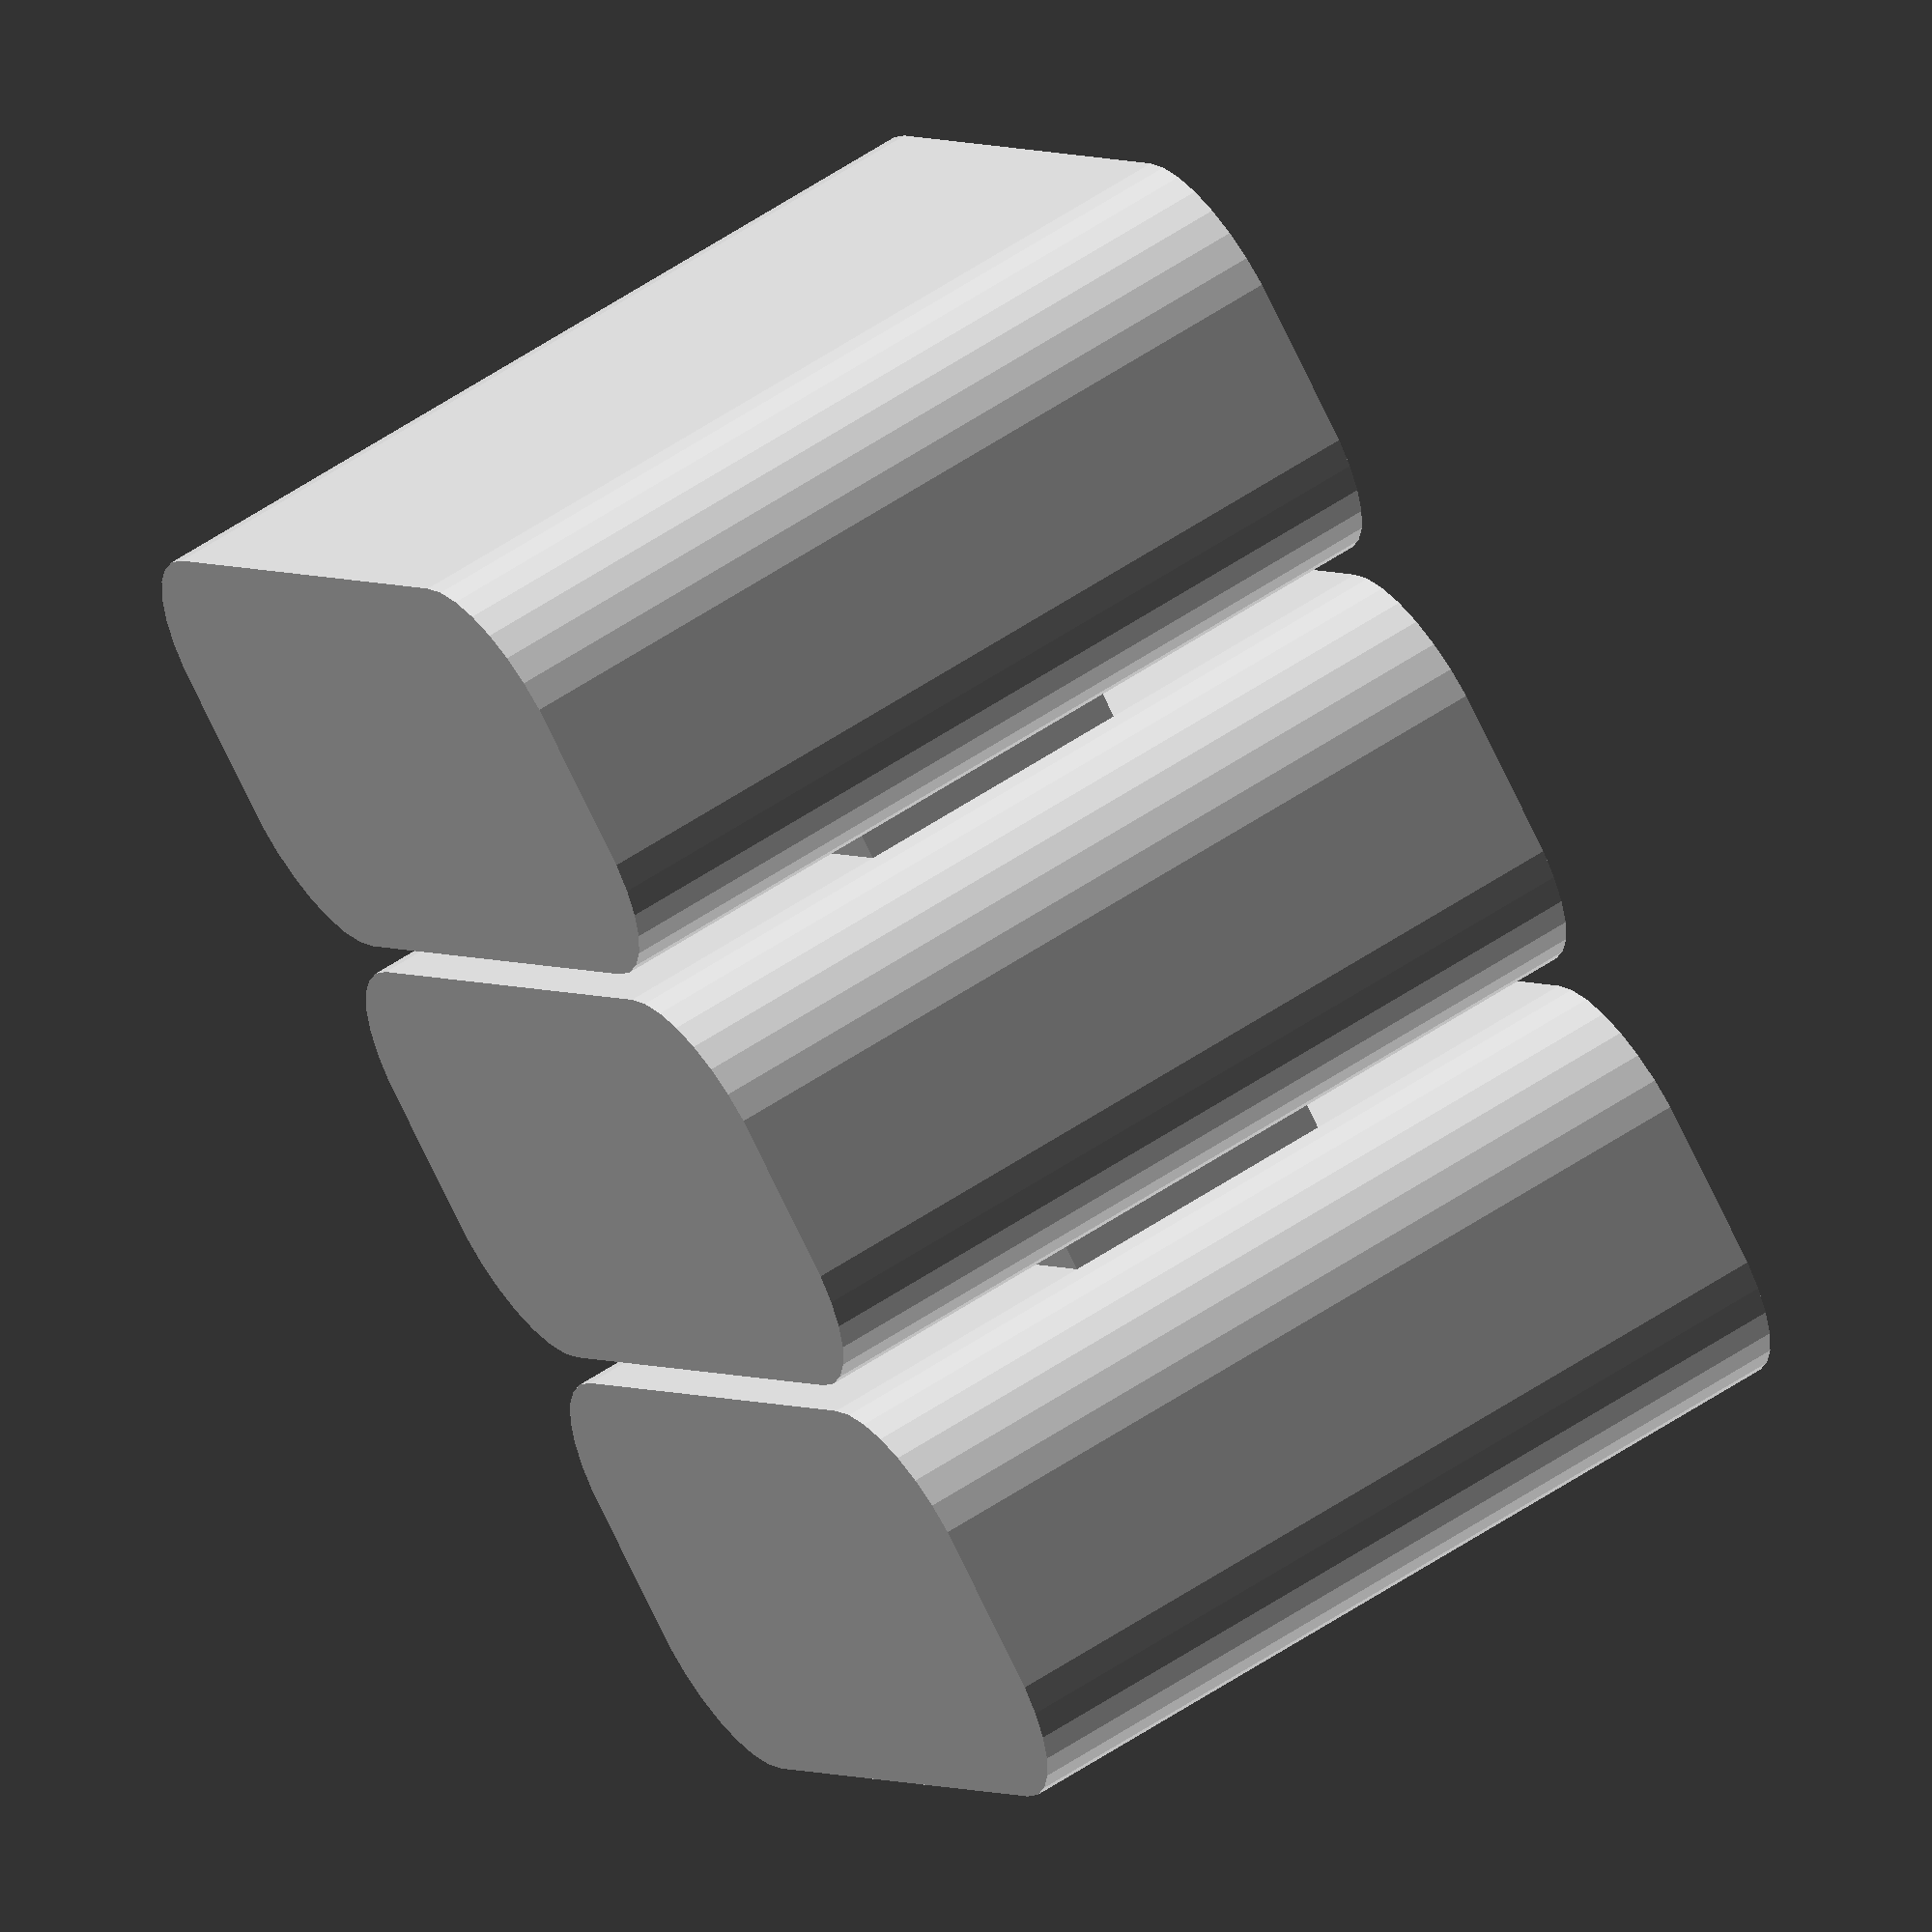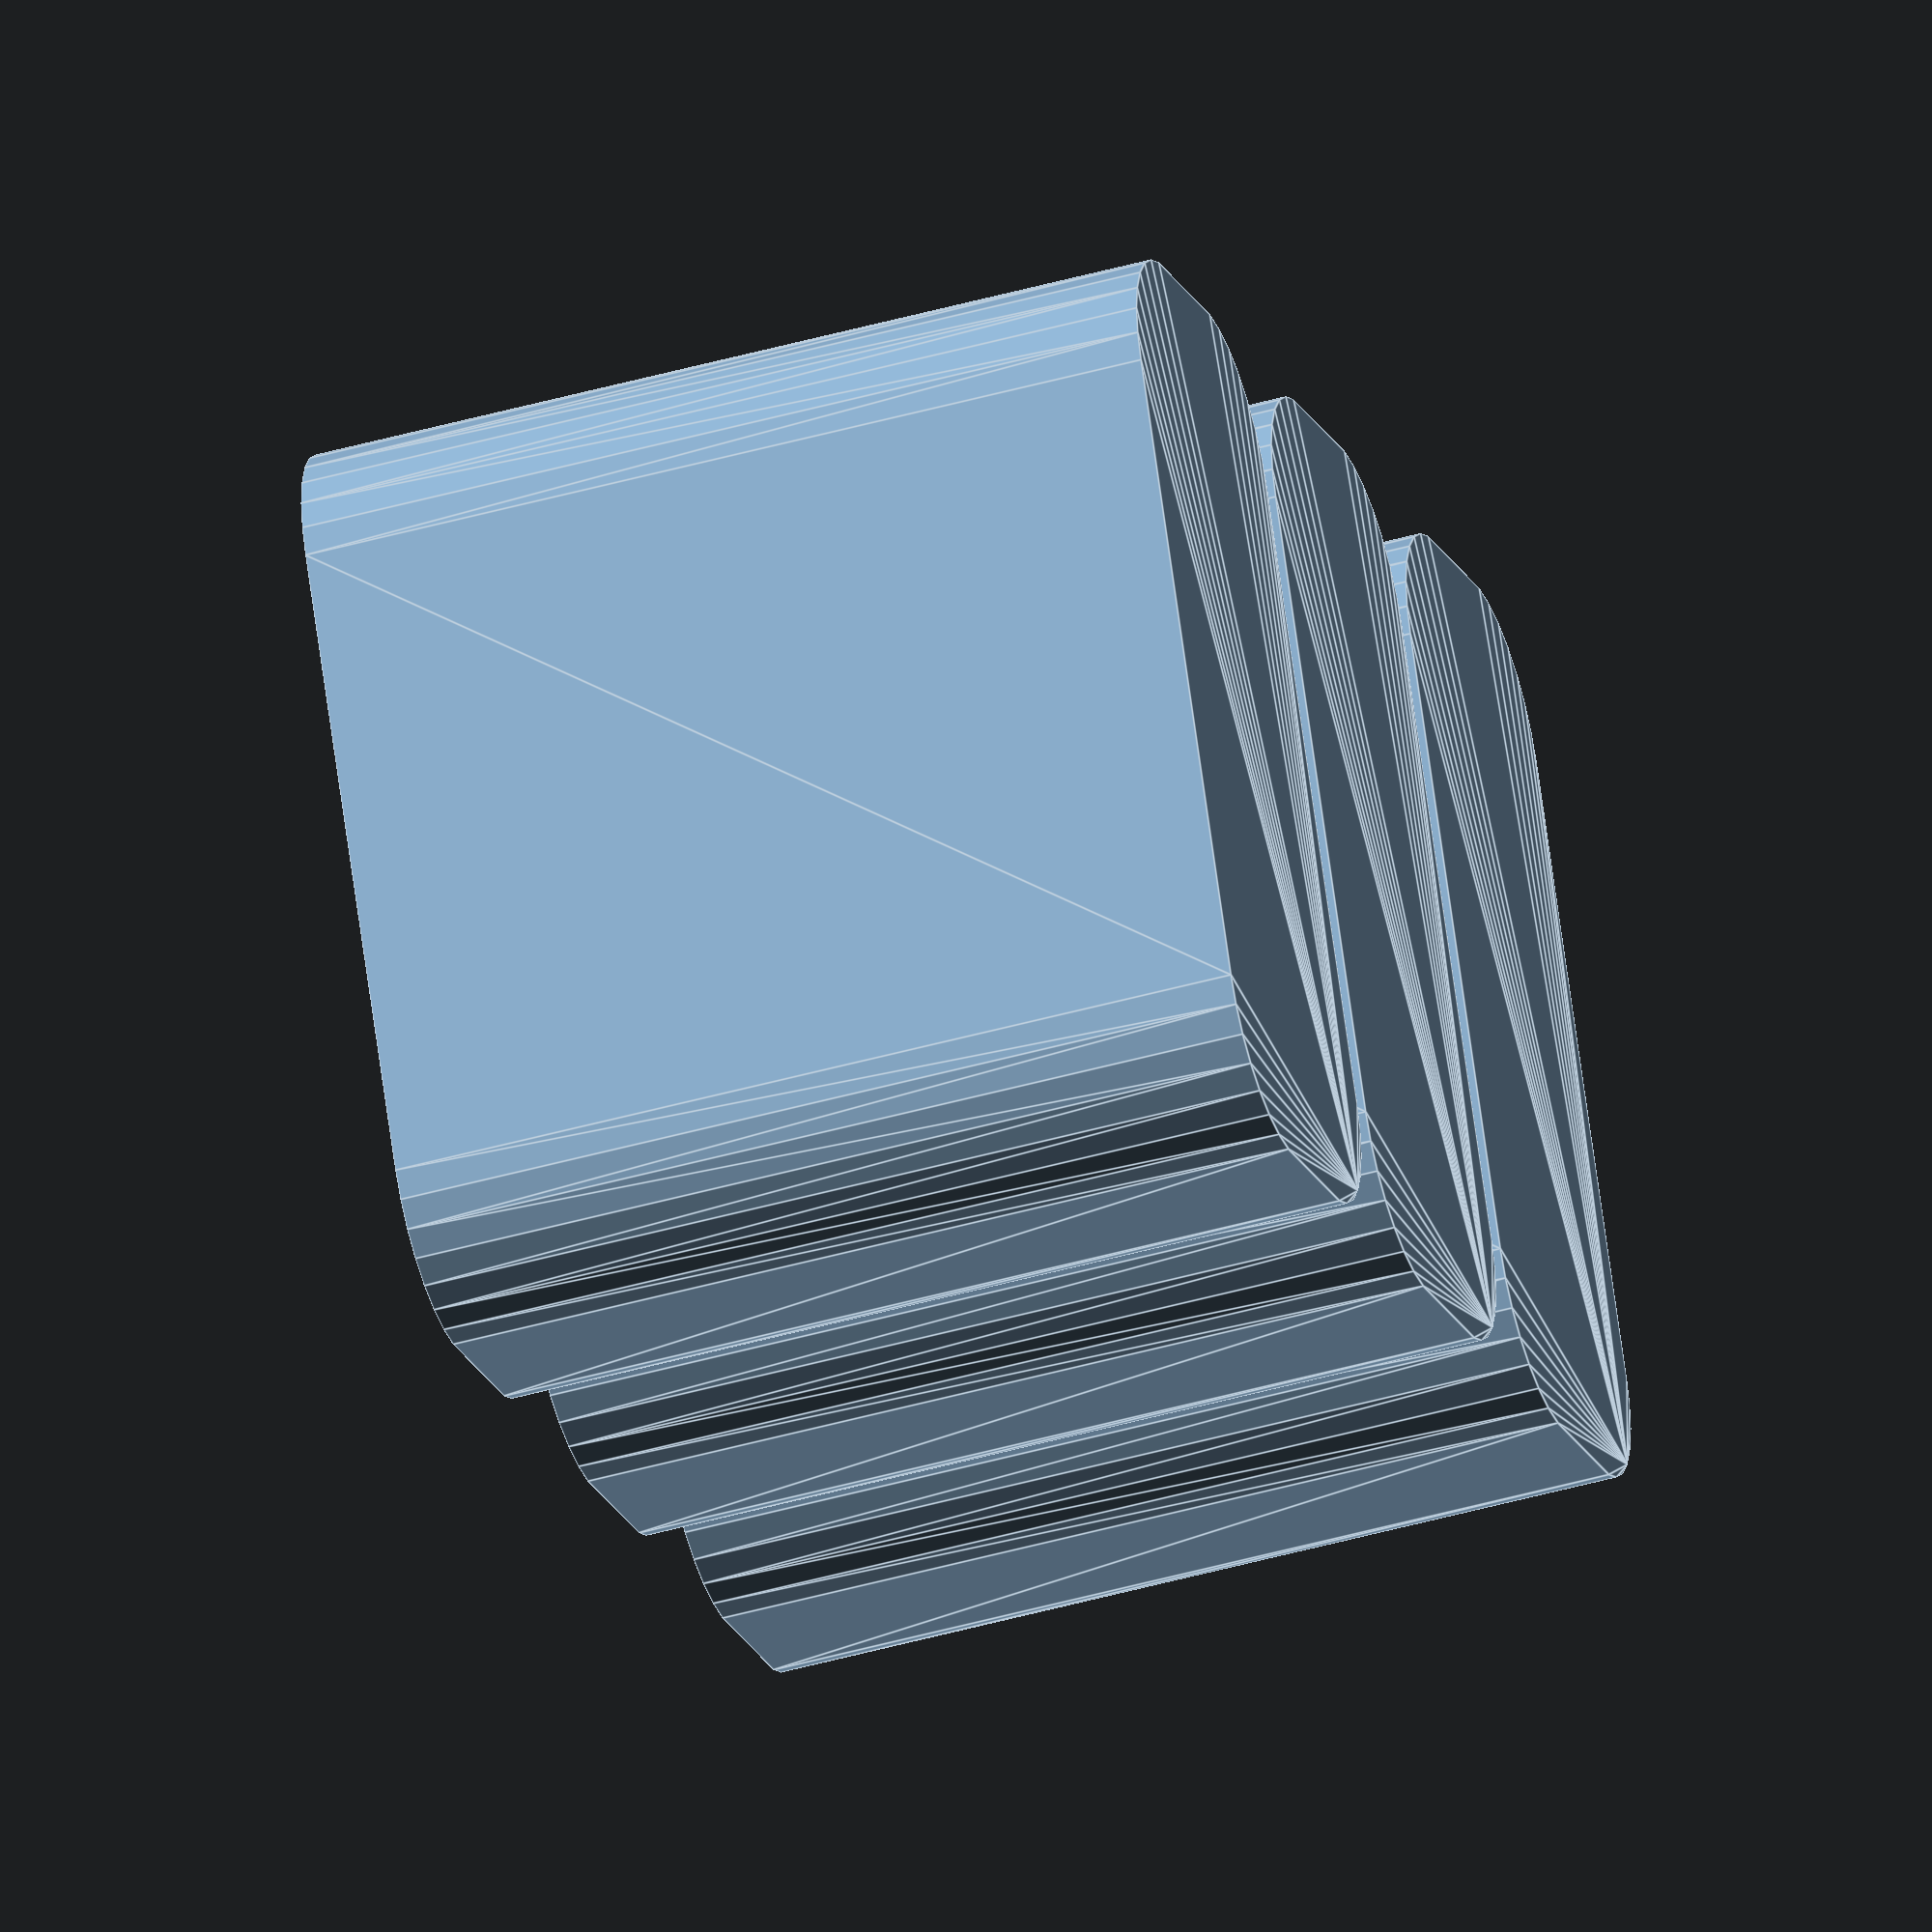
<openscad>
$fn=30;
height=12;
radius=2;
union(){
    hull(){
        translate([0,-4.5,0])cylinder(r=radius,h=height, center=true);
        translate([-2,4.5,0])cylinder(r=radius,h=height, center=true);
        translate([0,4.5,0])cylinder(r=radius,h=height, center=true);
        translate([-2,-4.5,0])cylinder(r=radius,h=height, center=true);
  }
  translate([2.2,0,0])cube([radius/5,radius+7,radius+2],center=true);
   translate([6.4,0,0]) hull(){
        translate([0,-4.5,0])cylinder(r=radius,h=height, center=true);
        translate([-2,4.5,0])cylinder(r=radius,h=height, center=true);
        translate([0,4.5,0])cylinder(r=radius,h=height, center=true);
        translate([-2,-4.5,0])cylinder(r=radius,h=height, center=true);
  }translate([8.6,0,0])cube([radius/5,radius+7,radius+2],center=true);
   translate([12.8,0,0]) hull(){
        translate([0,-4.5,0])cylinder(r=radius,h=height, center=true);
        translate([-2,4.5,0])cylinder(r=radius,h=height, center=true);
        translate([0,4.5,0])cylinder(r=radius,h=height, center=true);
        translate([-2,-4.5,0])cylinder(r=radius,h=height, center=true);
  }
  
}
</openscad>
<views>
elev=302.5 azim=220.6 roll=55.1 proj=o view=solid
elev=224.3 azim=334.6 roll=251.5 proj=o view=edges
</views>
